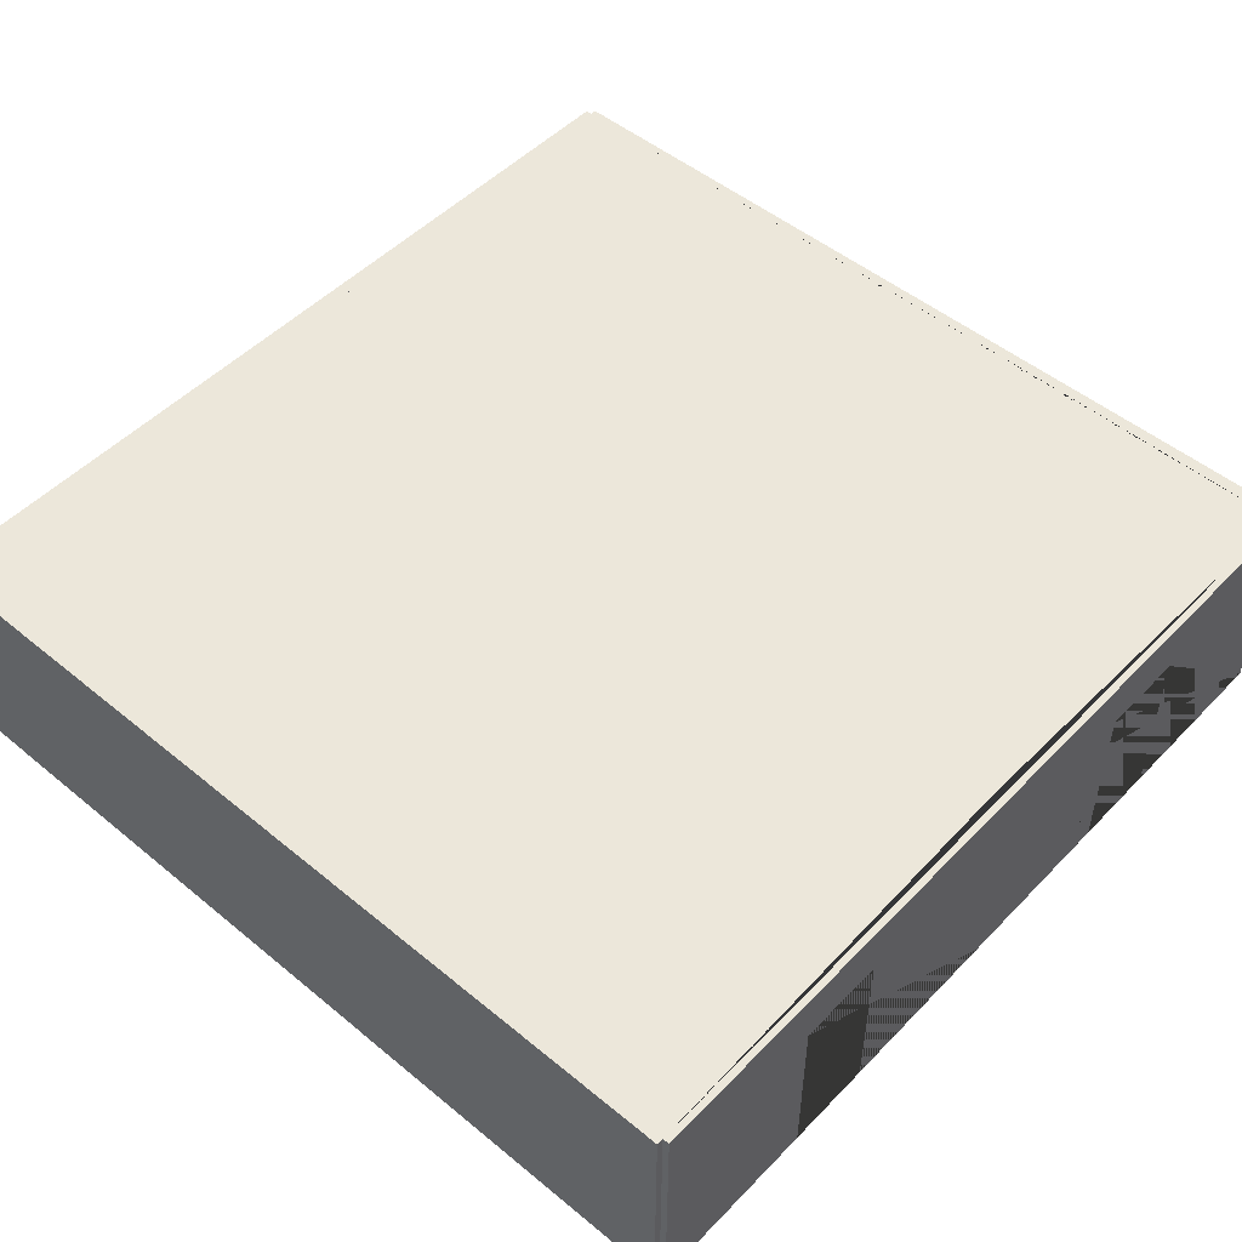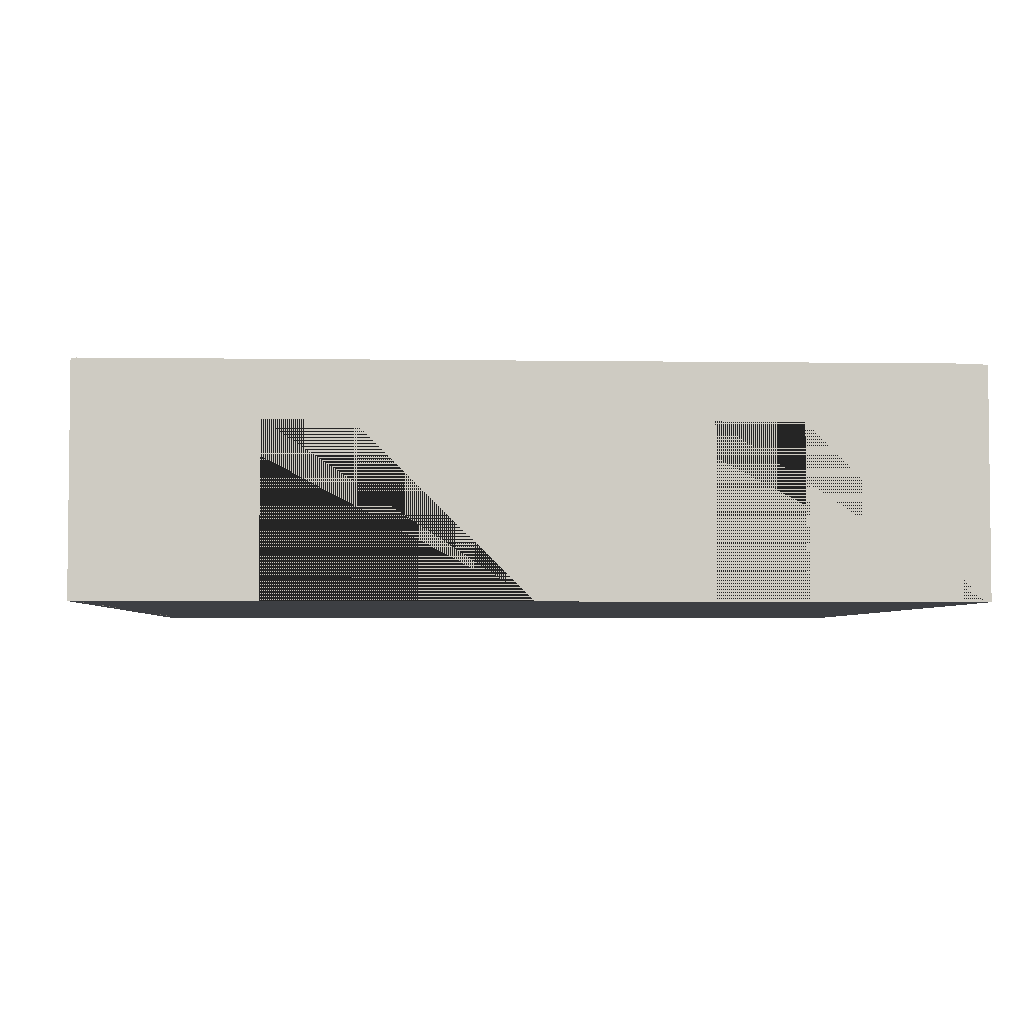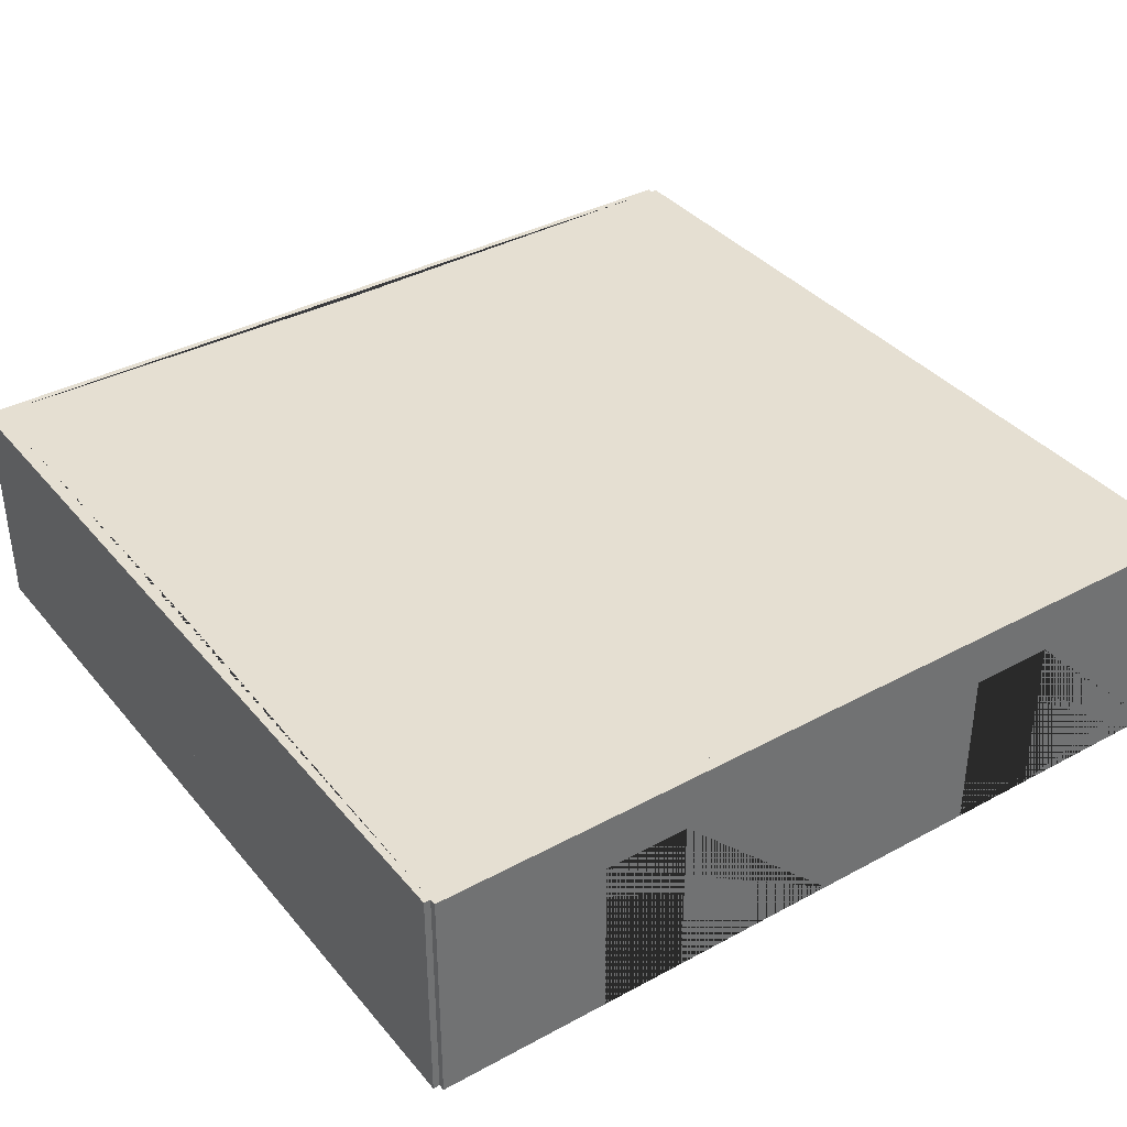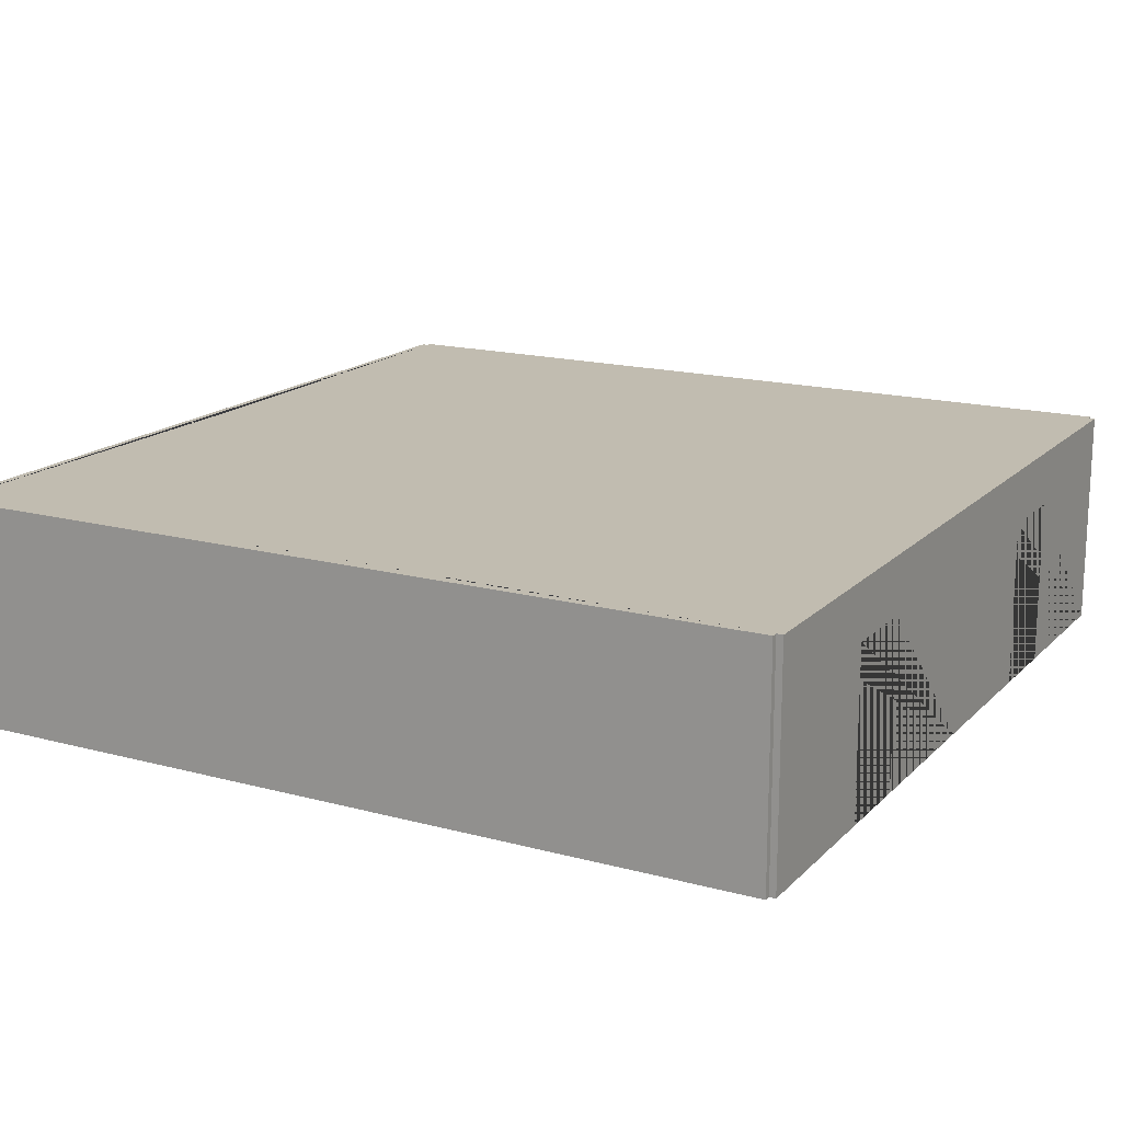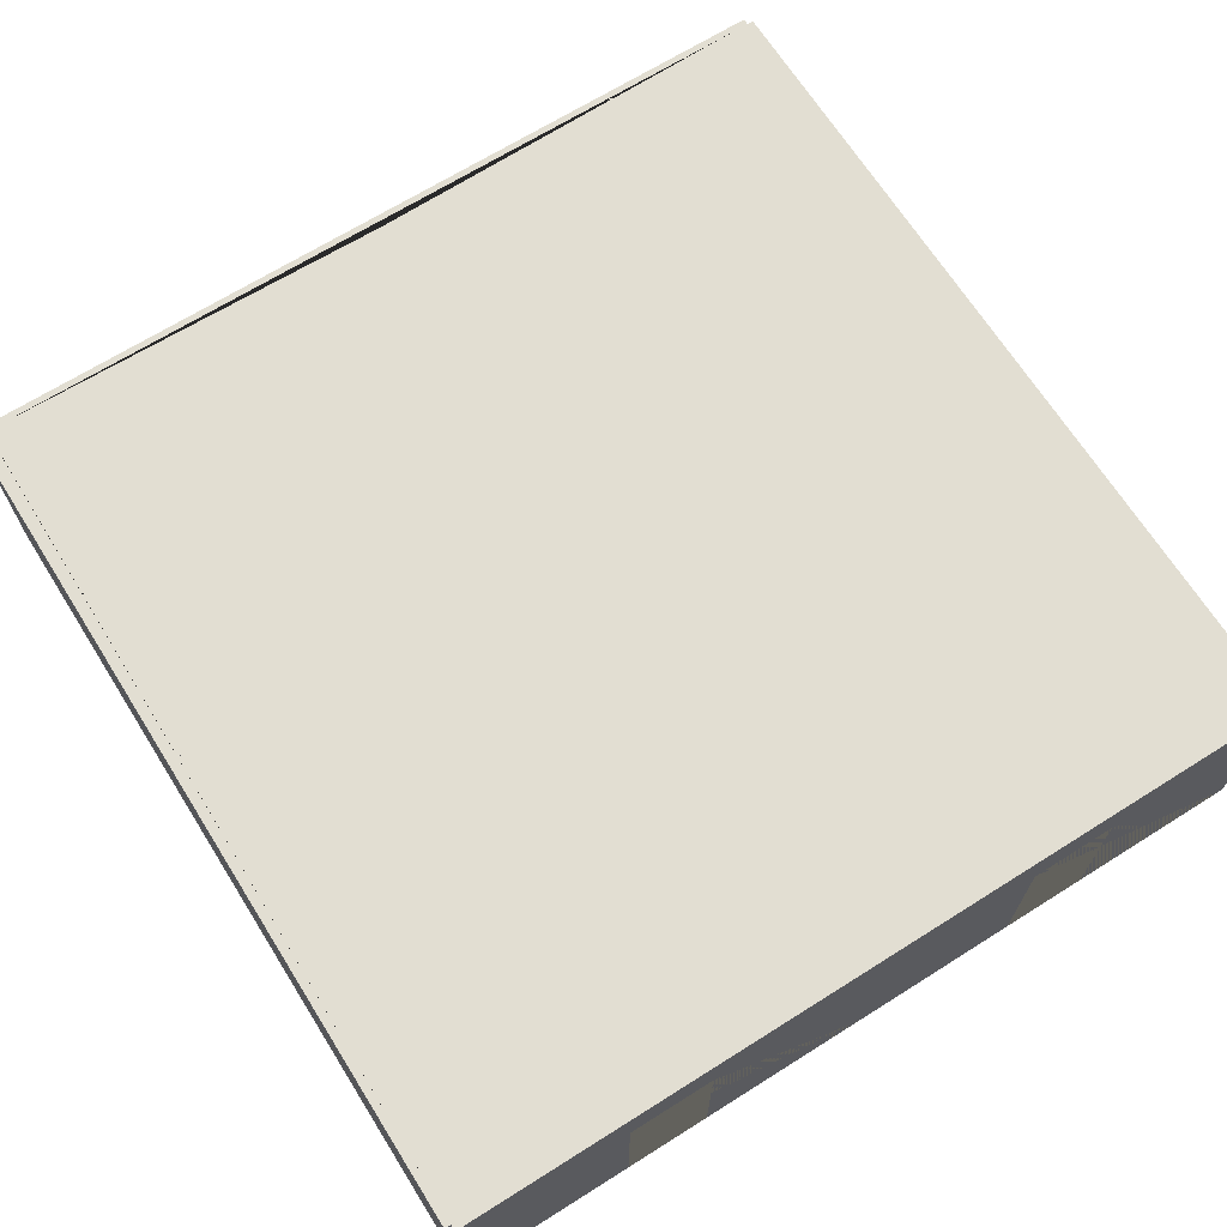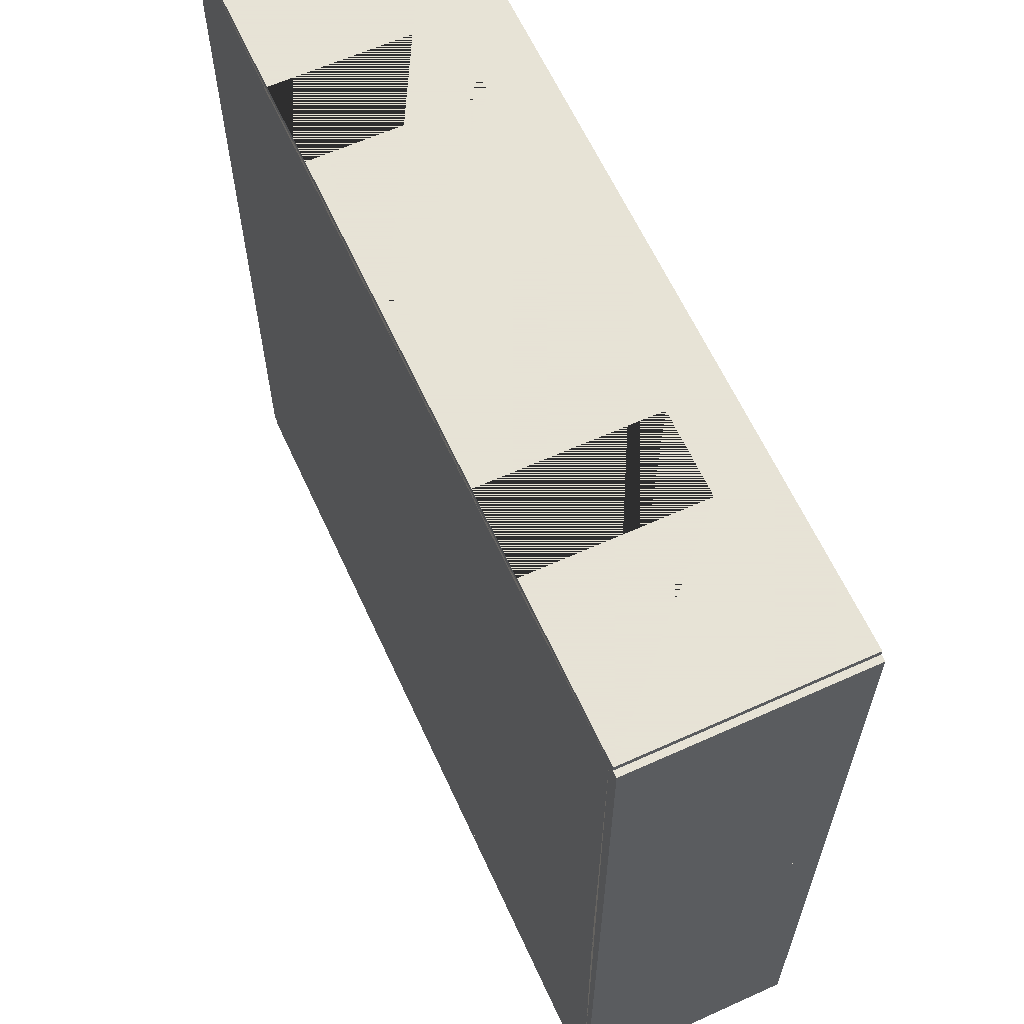
<metadata>
{"format":"obj","ext":"obj","renderer":"f3d","projection":"perspective","resolution":1024,"background":"white","views":[{"elev":50.3,"azim":-48.0,"up":"+Y"},{"elev":-3.9,"azim":177.2,"up":"+Y"},{"elev":37.3,"azim":145.2,"up":"+Y"},{"elev":16.6,"azim":118.7,"up":"+Y"},{"elev":68.0,"azim":147.8,"up":"+Y"},{"elev":62.8,"azim":65.4,"up":"+Z"}]}
</metadata>
<code>
o Doubles_Room_1_Way
v 10.15 -2.429 0
v 10.15 2.871 -0
v 9.85 -2.429 0
v 9.85 2.871 -0
v 10.15 -2.429 -10
v 10.15 2.871 -10
v 9.85 -2.429 -10
v 9.85 2.871 -10
v 0.000153 -2.429 10.15
v 0.000153 2.871 10.15
v 0.000153 -2.429 9.85
v 0.000153 2.871 9.85
v 10 -2.429 10.15
v 10 2.871 10.15
v 10 -2.429 9.85
v 10 2.871 9.85
v 6 -2.429 9.85
v 4 -2.429 9.85
v 4 -2.429 10.15
v 6 -2.429 10.15
v 6 1.546 10.15
v 4 1.546 10.15
v 4 1.546 9.85
v 6 1.546 9.85
v -9.85 -2.429 0
v -9.85 2.871 -0
v -10.15 -2.429 0
v -10.15 2.871 -0
v -9.85 -2.429 -10
v -9.85 2.871 -10
v -10.15 -2.429 -10
v -10.15 2.871 -10
v -9.85 -2.429 10
v -9.85 2.871 10
v -10.15 -2.429 10
v -10.15 2.871 10
v -9.85 -2.429 0
v -9.85 2.871 -0
v -10.15 -2.429 0
v -10.15 2.871 -0
v -10 -2.429 10.15
v -10 2.871 10.15
v -10 -2.429 9.85
v -10 2.871 9.85
v 0.000153 -2.429 10.15
v 0.000153 2.871 10.15
v 0.000153 -2.429 9.85
v 0.000153 2.871 9.85
v -4 -2.429 9.85
v -6 -2.429 9.85
v -6 -2.429 10.15
v -4 -2.429 10.15
v -4 1.546 10.15
v -6 1.546 10.15
v -6 1.546 9.85
v -4 1.546 9.85
v 10.15 -2.429 10
v 10.15 2.871 10
v 9.85 -2.429 10
v 9.85 2.871 10
v 10.15 -2.429 0
v 10.15 2.871 -0
v 9.85 -2.429 0
v 9.85 2.871 -0
v 0.000153 -2.429 -9.85
v 0.000153 2.871 -9.85
v 0.000153 -2.429 -10.15
v 0.000153 2.871 -10.15
v 10 -2.429 -9.85
v 10 2.871 -9.85
v 10 -2.429 -10.15
v 10 2.871 -10.15
v 6 -2.429 -10.15
v 4 -2.429 -10.15
v 4 -2.429 -9.85
v 6 -2.429 -9.85
v 6 1.546 -9.85
v 4 1.546 -9.85
v 4 1.546 -10.15
v 6 1.546 -10.15
v -10 -2.429 -9.85
v -10 2.871 -9.85
v -10 -2.429 -10.15
v -10 2.871 -10.15
v 0.000153 -2.429 -9.85
v 0.000153 2.871 -9.85
v 0.000153 -2.429 -10.15
v 0.000153 2.871 -10.15
v -4 -2.429 -10.15
v -6 -2.429 -10.15
v -6 -2.429 -9.85
v -4 -2.429 -9.85
v -4 1.546 -9.85
v -6 1.546 -9.85
v -6 1.546 -10.15
v -4 1.546 -10.15
f 8 4 2 6
f 3 7 5 1
f 6 2 1 5
f 7 8 6 5
f 4 8 7 3
f 1 2 4 3
f 11 18 19 9
f 16 12 10 14
f 17 15 13 20
f 18 17 20 19
f 13 14 10 9 19 22 21 20
f 11 12 16 15 17 24 23 18
f 18 23 22 19
f 17 20 21 24
f 15 16 14 13
f 9 10 12 11
f 23 24 21 22
f 32 28 26 30
f 27 31 29 25
f 30 26 25 29
f 31 32 30 29
f 28 32 31 27
f 25 26 28 27
f 40 36 34 38
f 35 39 37 33
f 38 34 33 37
f 39 40 38 37
f 36 40 39 35
f 33 34 36 35
f 43 50 51 41
f 48 44 42 46
f 49 47 45 52
f 50 49 52 51
f 45 46 42 41 51 54 53 52
f 43 44 48 47 49 56 55 50
f 50 55 54 51
f 49 52 53 56
f 47 48 46 45
f 41 42 44 43
f 55 56 53 54
f 64 60 58 62
f 59 63 61 57
f 62 58 57 61
f 63 64 62 61
f 60 64 63 59
f 57 58 60 59
f 67 74 75 65
f 72 68 66 70
f 73 71 69 76
f 74 73 76 75
f 69 70 66 65 75 78 77 76
f 67 68 72 71 73 80 79 74
f 74 79 78 75
f 73 76 77 80
f 71 72 70 69
f 65 66 68 67
f 79 80 77 78
f 83 90 91 81
f 88 84 82 86
f 89 87 85 92
f 90 89 92 91
f 85 86 82 81 91 94 93 92
f 83 84 88 87 89 96 95 90
f 90 95 94 91
f 89 92 93 96
f 87 88 86 85
f 81 82 84 83
f 95 96 93 94
f 60 16 64 4 70 8 66 86 30 82 26 38 44 34 48 12
f 59 15 63 3 69 7 76 75 65 85 92 91 29 81 37 25 43 33 50 49 47 11 18 17
l 8 16
l 4 12
l 7 11
l 3 15

</code>
